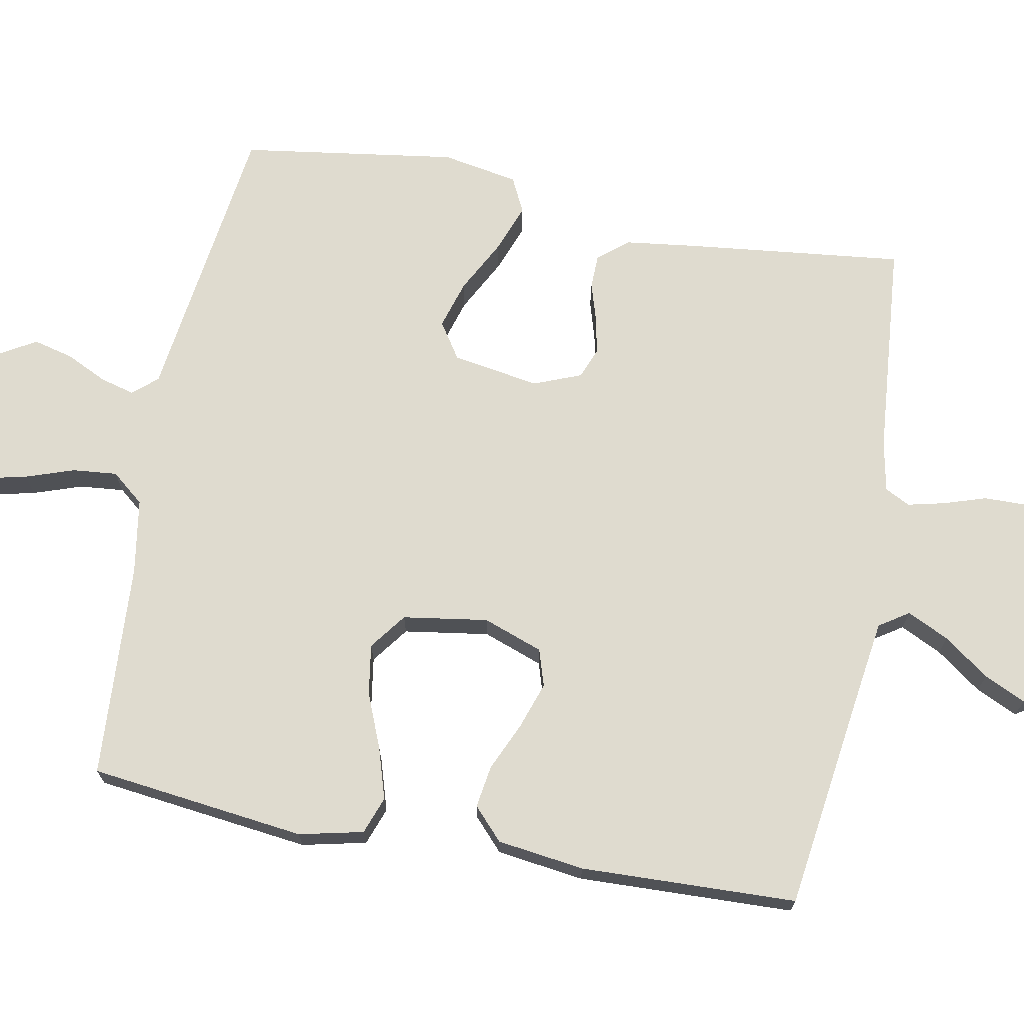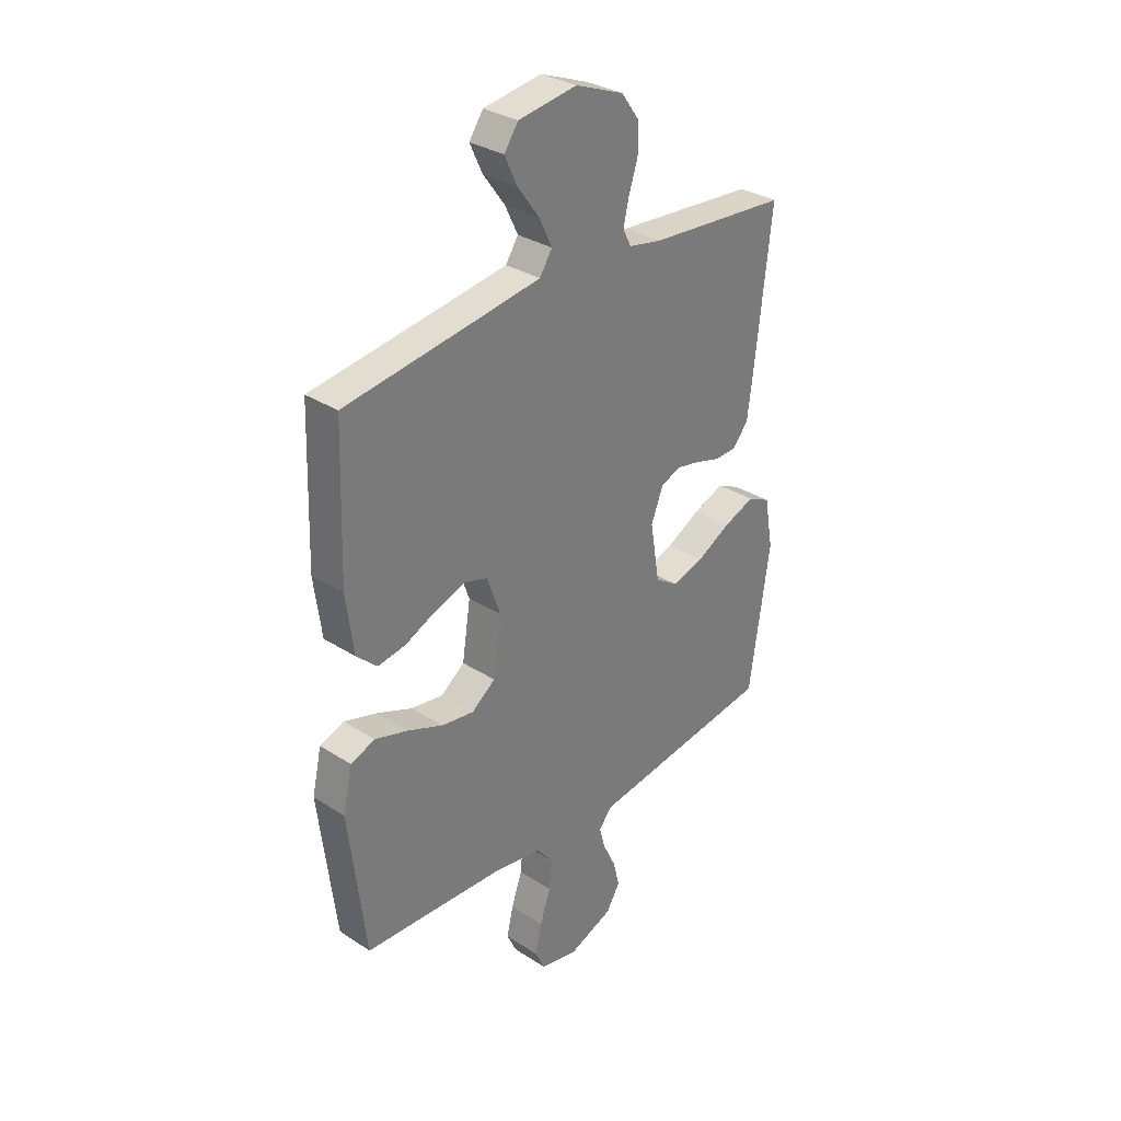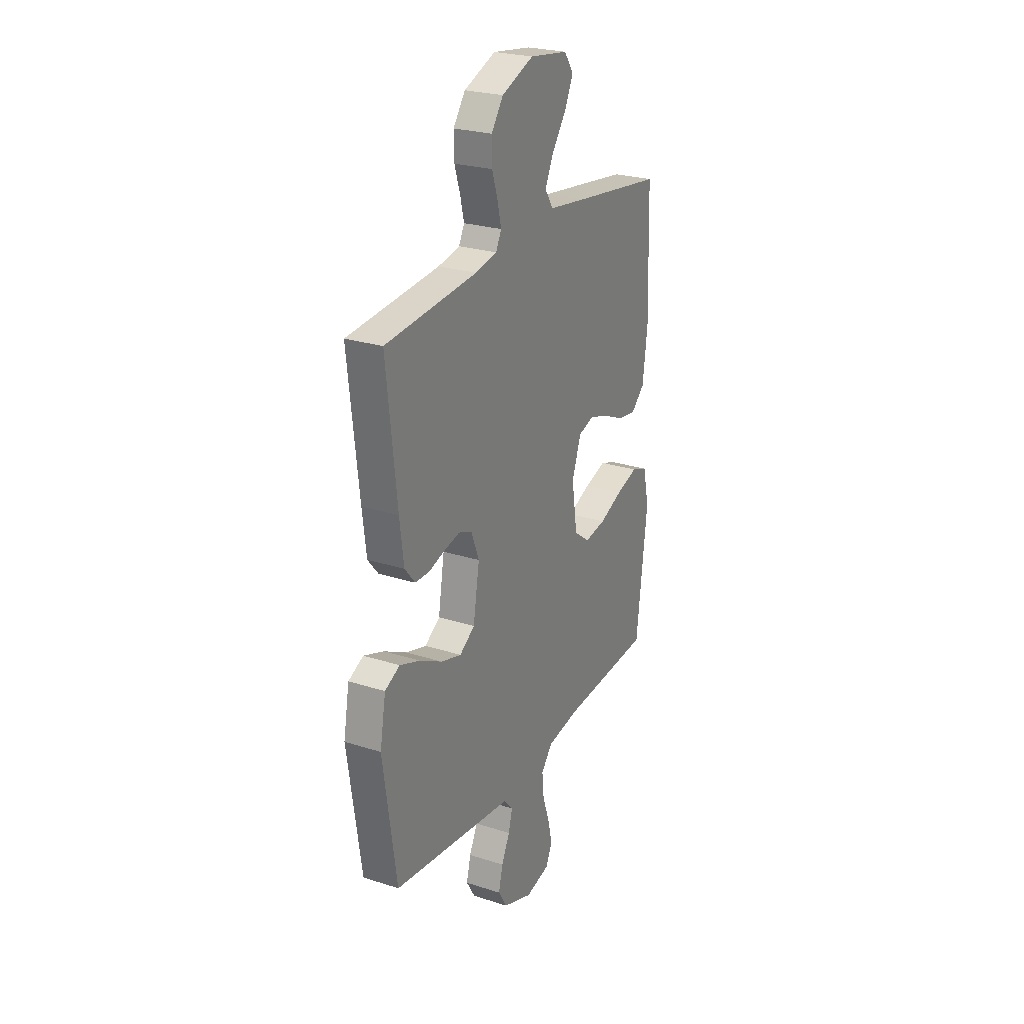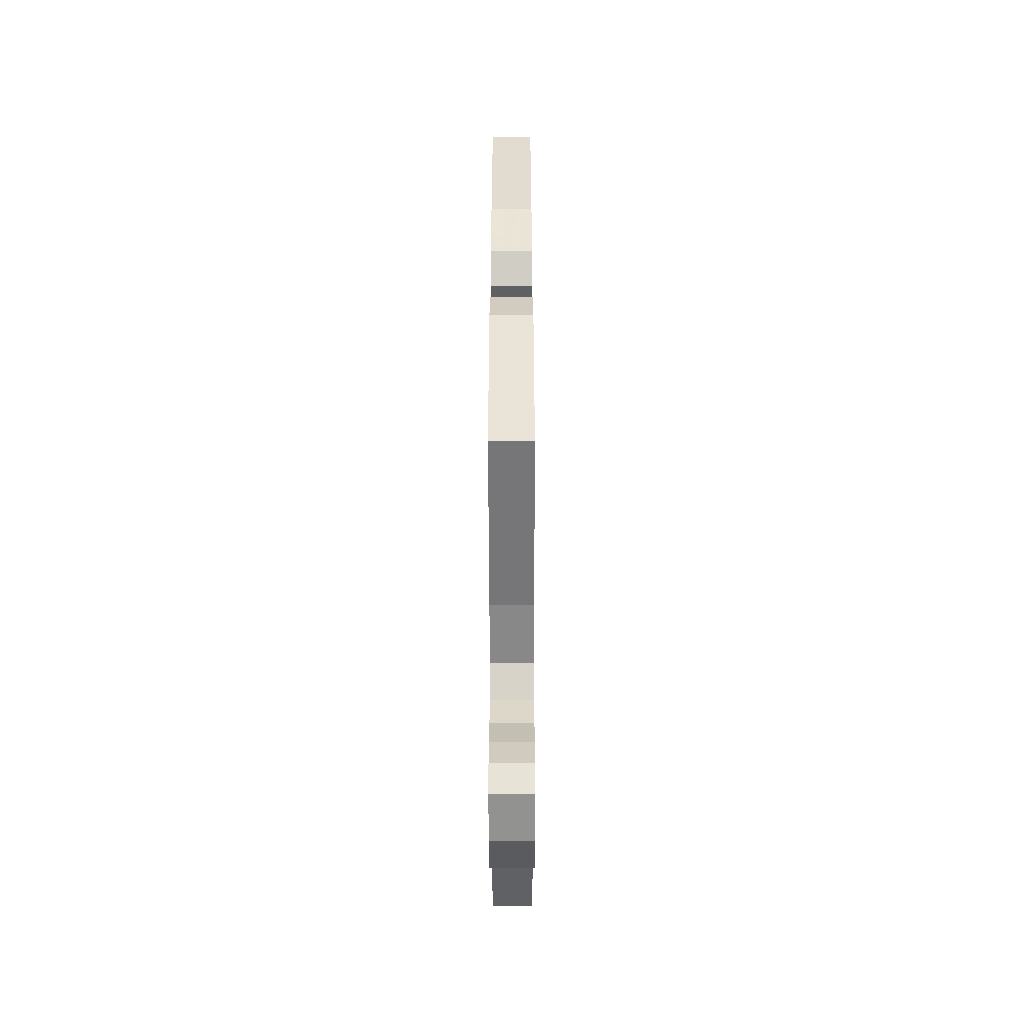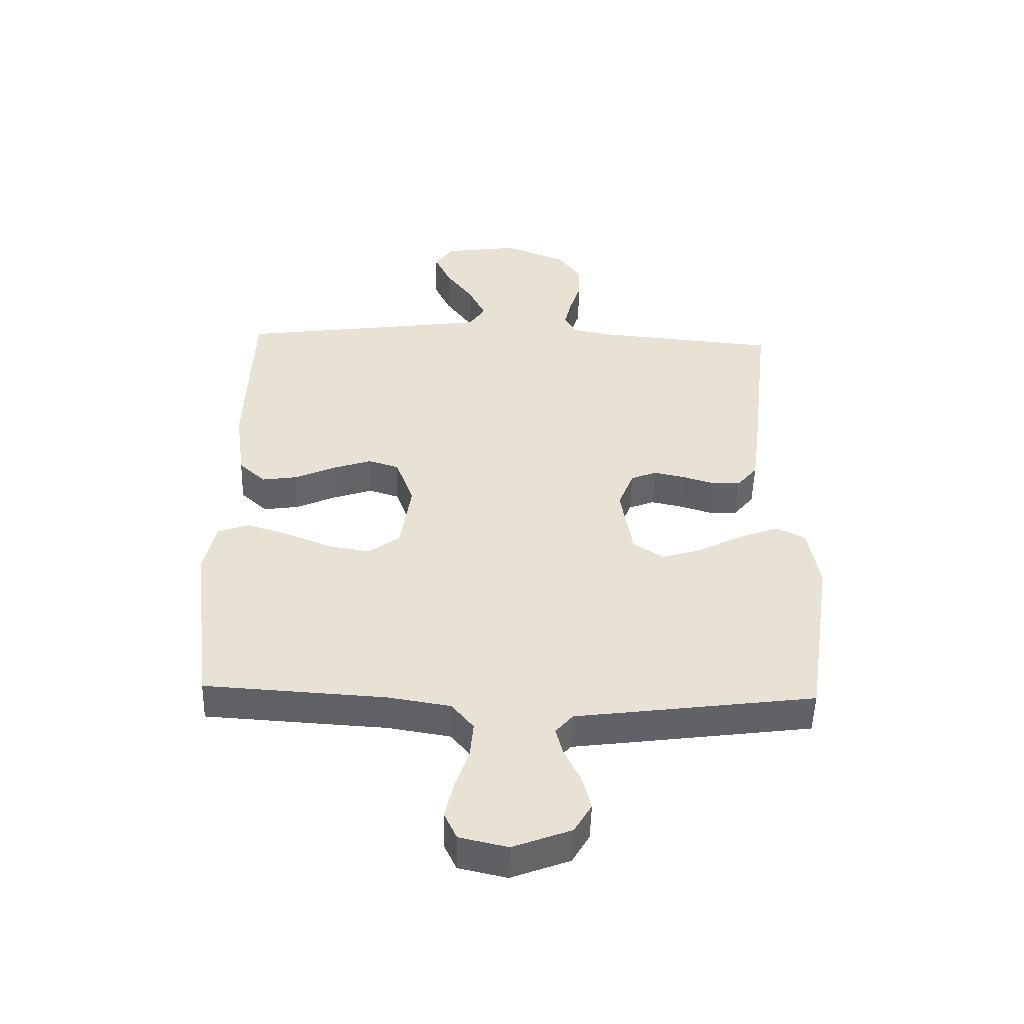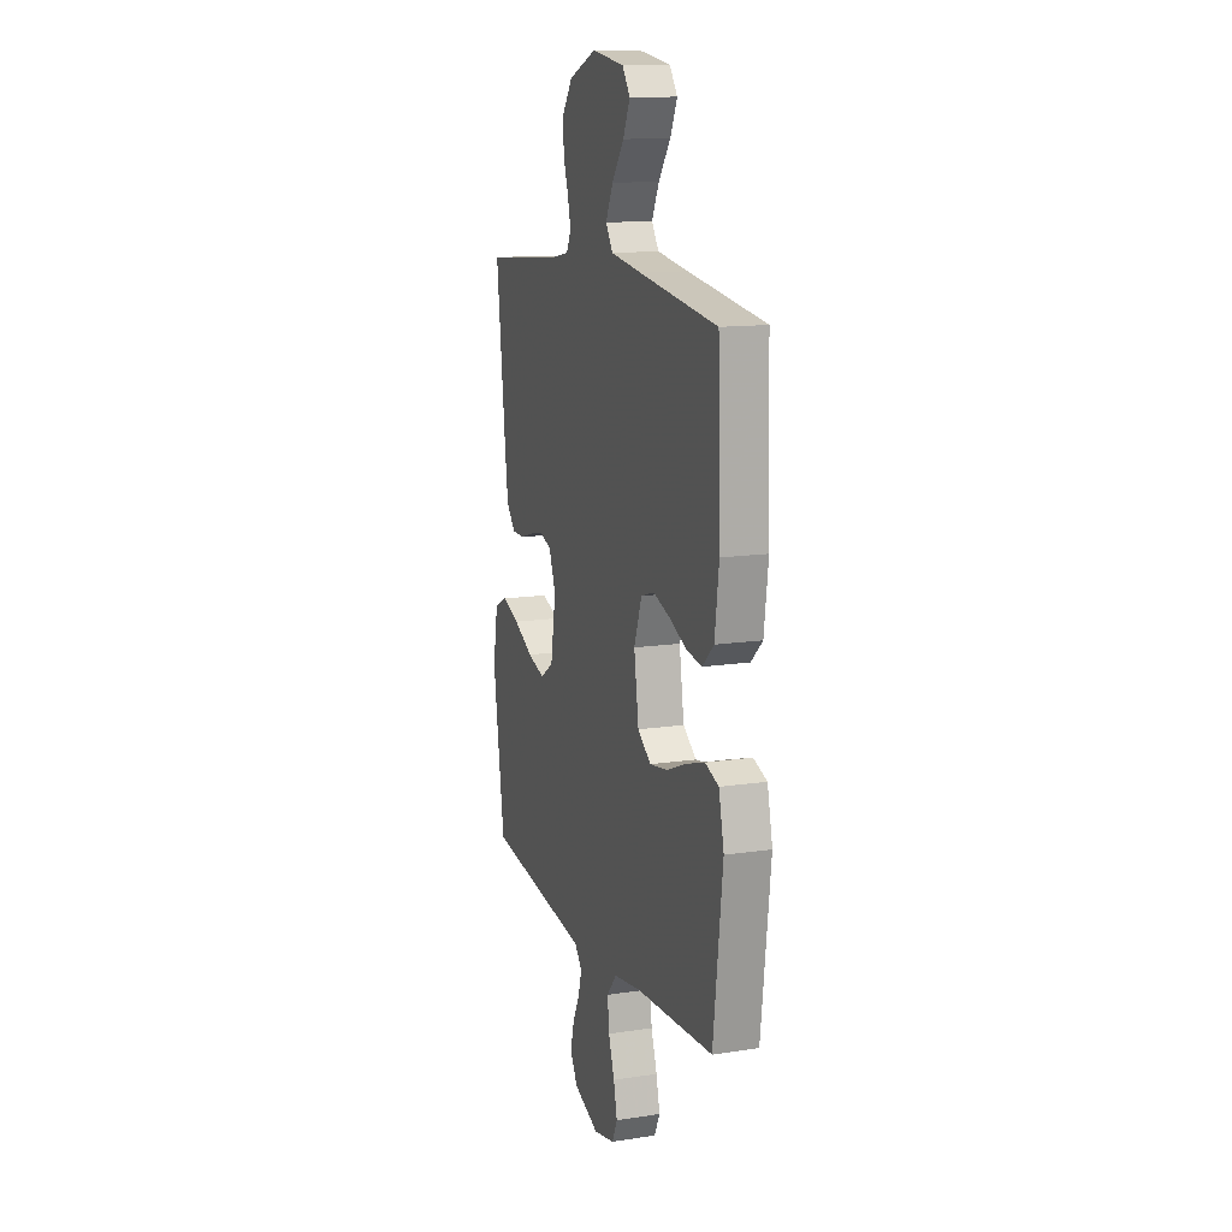
<metadata>
{"format":"obj","ext":"obj","renderer":"f3d","projection":"perspective","resolution":1024,"background":"white","views":[{"elev":70.4,"azim":-79.3,"up":"+Y"},{"elev":32.0,"azim":-47.9,"up":"+Z"},{"elev":25.4,"azim":117.3,"up":"+Z"},{"elev":-53.5,"azim":-89.9,"up":"+Z"},{"elev":-50.5,"azim":-1.6,"up":"+Z"},{"elev":13.4,"azim":-109.1,"up":"+Z"}]}
</metadata>
<code>
v -0.5 0.07 0.5
v -0.2 0.07 0.541
v -0.081 0.07 0.558
v -0.054 0.07 0.599
v -0.082 0.07 0.657
v -0.128 0.07 0.72
v -0.155 0.07 0.778
v -0.125 0.07 0.821
v 0 0.07 0.839
v 0.104 0.07 0.798
v 0.143 0.07 0.744
v 0.142 0.07 0.685
v 0.123 0.07 0.626
v 0.111 0.07 0.575
v 0.129 0.07 0.54
v 0.2 0.07 0.526
v 0.5 0.07 0.5
v 0.466 0.07 0.2
v 0.453 0.07 0.098
v 0.419 0.07 0.057
v 0.372 0.07 0.056
v 0.319 0.07 0.072
v 0.267 0.07 0.083
v 0.224 0.07 0.066
v 0.198 0.07 0
v 0.218 0.07 -0.121
v 0.268 0.07 -0.154
v 0.335 0.07 -0.134
v 0.409 0.07 -0.095
v 0.476 0.07 -0.07
v 0.525 0.07 -0.094
v 0.544 0.07 -0.2
v 0.5 0.07 -0.5
v 0.2 0.07 -0.54
v 0.101 0.07 -0.553
v 0.072 0.07 -0.587
v 0.085 0.07 -0.635
v 0.112 0.07 -0.691
v 0.126 0.07 -0.747
v 0.097 0.07 -0.796
v 0 0.07 -0.833
v -0.08 0.07 -0.815
v -0.101 0.07 -0.77
v -0.087 0.07 -0.709
v -0.064 0.07 -0.642
v -0.058 0.07 -0.58
v -0.095 0.07 -0.535
v -0.2 0.07 -0.518
v -0.5 0.07 -0.5
v -0.536 0.07 -0.2
v -0.516 0.07 -0.111
v -0.464 0.07 -0.092
v -0.393 0.07 -0.114
v -0.317 0.07 -0.145
v -0.247 0.07 -0.156
v -0.196 0.07 -0.118
v -0.178 0.07 0
v -0.208 0.07 0.083
v -0.259 0.07 0.099
v -0.324 0.07 0.077
v -0.391 0.07 0.047
v -0.45 0.07 0.038
v -0.494 0.07 0.079
v -0.51 0.07 0.2
v -0.5 0 0.5
v -0.2 0 0.541
v -0.081 0 0.558
v -0.054 0 0.599
v -0.082 0 0.657
v -0.128 0 0.72
v -0.155 0 0.778
v -0.125 0 0.821
v 0 0 0.839
v 0.104 0 0.798
v 0.143 0 0.744
v 0.142 0 0.685
v 0.123 0 0.626
v 0.111 0 0.575
v 0.129 0 0.54
v 0.2 0 0.526
v 0.5 0 0.5
v 0.466 0 0.2
v 0.453 0 0.098
v 0.419 0 0.057
v 0.372 0 0.056
v 0.319 0 0.072
v 0.267 0 0.083
v 0.224 0 0.066
v 0.198 0 0
v 0.218 0 -0.121
v 0.268 0 -0.154
v 0.335 0 -0.134
v 0.409 0 -0.095
v 0.476 0 -0.07
v 0.525 0 -0.094
v 0.544 0 -0.2
v 0.5 0 -0.5
v 0.2 0 -0.54
v 0.101 0 -0.553
v 0.072 0 -0.587
v 0.085 0 -0.635
v 0.112 0 -0.691
v 0.126 0 -0.747
v 0.097 0 -0.796
v 0 0 -0.833
v -0.08 0 -0.815
v -0.101 0 -0.77
v -0.087 0 -0.709
v -0.064 0 -0.642
v -0.058 0 -0.58
v -0.095 0 -0.535
v -0.2 0 -0.518
v -0.5 0 -0.5
v -0.536 0 -0.2
v -0.516 0 -0.111
v -0.464 0 -0.092
v -0.393 0 -0.114
v -0.317 0 -0.145
v -0.247 0 -0.156
v -0.196 0 -0.118
v -0.178 0 0
v -0.208 0 0.083
v -0.259 0 0.099
v -0.324 0 0.077
v -0.391 0 0.047
v -0.45 0 0.038
v -0.494 0 0.079
v -0.51 0 0.2
f 63 64 1 2
f 60 61 62 63
f 59 60 63 2
f 58 59 2 3
f 57 58 3 4
f 56 57 4
f 51 52 53 54
f 49 50 51 54
f 48 49 54 55
f 47 48 55 56
f 42 43 44 45
f 42 45 46
f 41 42 46
f 40 41 46
f 37 38 39 40
f 36 37 40 46
f 35 36 46 47
f 28 29 30 31
f 27 28 31 32
f 19 20 21 22
f 19 22 23
f 16 17 18 19
f 15 16 19 23
f 14 15 23 24
f 10 11 12 13
f 10 13 14
f 9 10 14
f 5 6 7 8
f 4 5 8 9
f 27 32 33 34
f 26 27 34 35
f 25 26 35 47
f 24 25 47 56
f 14 24 56
f 4 9 14 56
f 66 65 128 127
f 127 126 125 124
f 66 127 124 123
f 67 66 123 122
f 68 67 122 121
f 68 121 120
f 118 117 116 115
f 118 115 114 113
f 119 118 113 112
f 120 119 112 111
f 109 108 107 106
f 110 109 106
f 110 106 105
f 110 105 104
f 104 103 102 101
f 110 104 101 100
f 111 110 100 99
f 95 94 93 92
f 96 95 92 91
f 86 85 84 83
f 87 86 83
f 83 82 81 80
f 87 83 80 79
f 88 87 79 78
f 77 76 75 74
f 78 77 74
f 78 74 73
f 72 71 70 69
f 73 72 69 68
f 98 97 96 91
f 99 98 91 90
f 111 99 90 89
f 120 111 89 88
f 120 88 78
f 120 78 73 68
f 1 65 66 2
f 2 66 67 3
f 3 67 68 4
f 4 68 69 5
f 5 69 70 6
f 6 70 71 7
f 7 71 72 8
f 8 72 73 9
f 9 73 74 10
f 10 74 75 11
f 11 75 76 12
f 12 76 77 13
f 13 77 78 14
f 14 78 79 15
f 15 79 80 16
f 16 80 81 17
f 17 81 82 18
f 18 82 83 19
f 19 83 84 20
f 20 84 85 21
f 21 85 86 22
f 22 86 87 23
f 23 87 88 24
f 24 88 89 25
f 25 89 90 26
f 26 90 91 27
f 27 91 92 28
f 28 92 93 29
f 29 93 94 30
f 30 94 95 31
f 31 95 96 32
f 32 96 97 33
f 33 97 98 34
f 34 98 99 35
f 35 99 100 36
f 36 100 101 37
f 37 101 102 38
f 38 102 103 39
f 39 103 104 40
f 40 104 105 41
f 41 105 106 42
f 42 106 107 43
f 43 107 108 44
f 44 108 109 45
f 45 109 110 46
f 46 110 111 47
f 47 111 112 48
f 48 112 113 49
f 49 113 114 50
f 50 114 115 51
f 51 115 116 52
f 52 116 117 53
f 53 117 118 54
f 54 118 119 55
f 55 119 120 56
f 56 120 121 57
f 57 121 122 58
f 58 122 123 59
f 59 123 124 60
f 60 124 125 61
f 61 125 126 62
f 62 126 127 63
f 63 127 128 64
f 64 128 65 1

</code>
